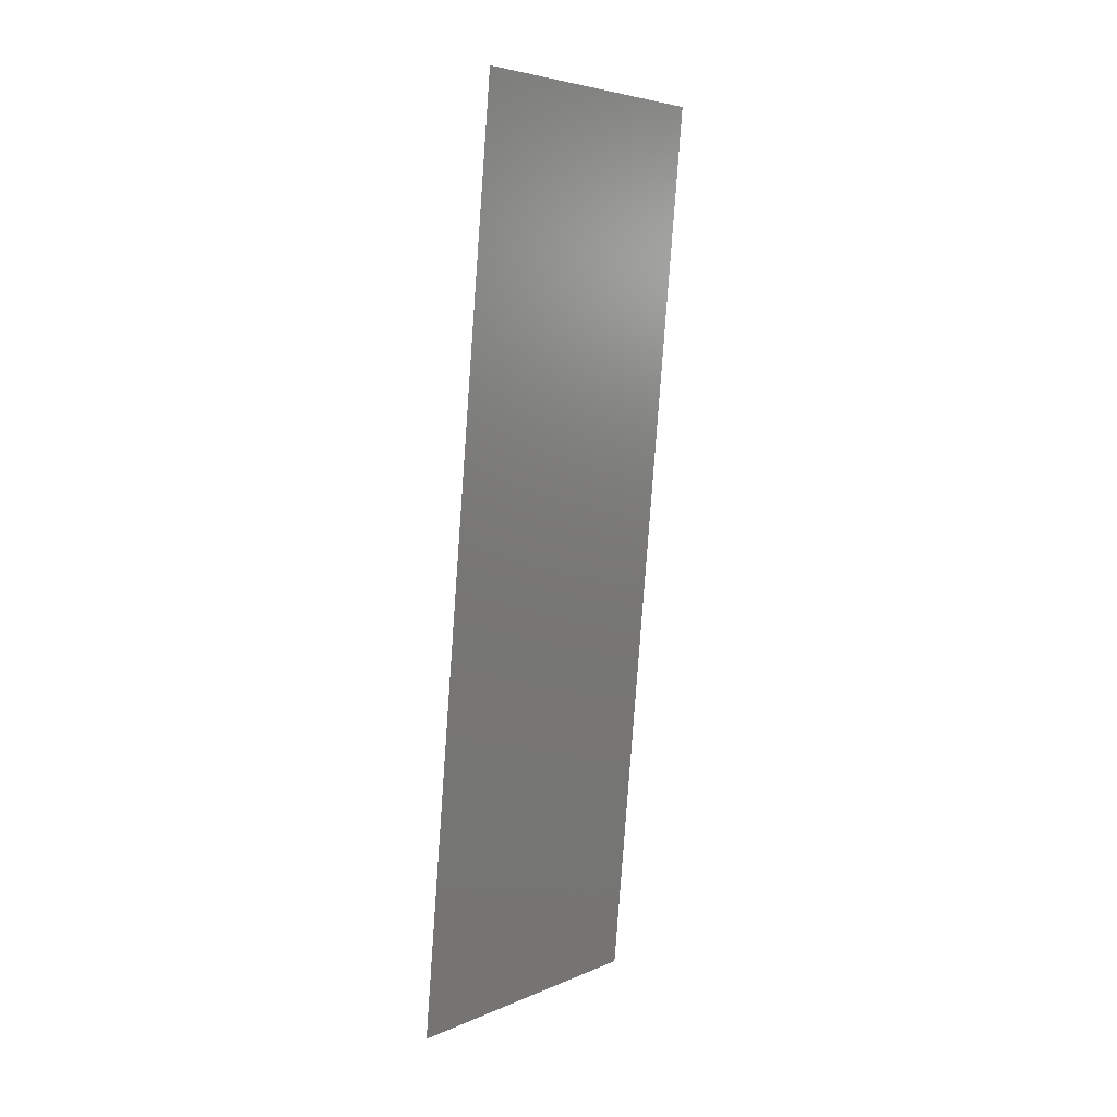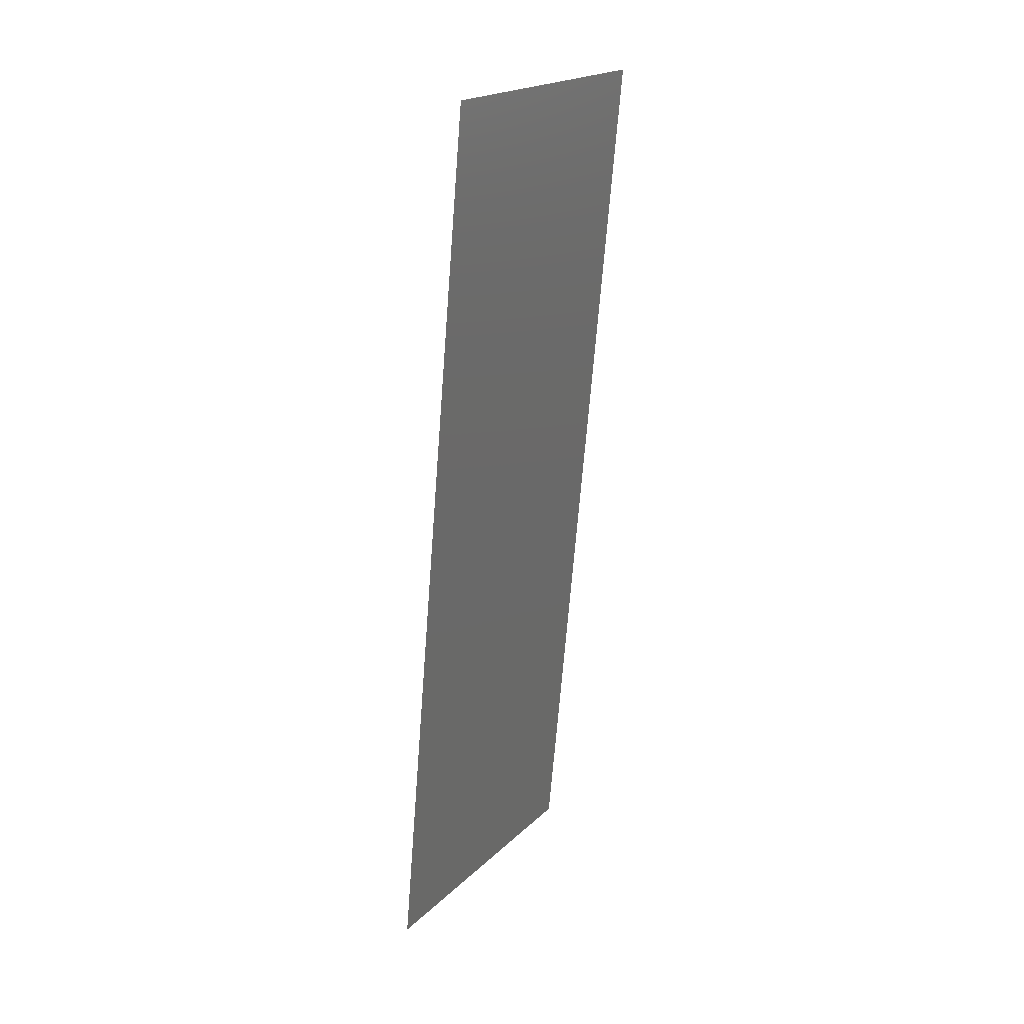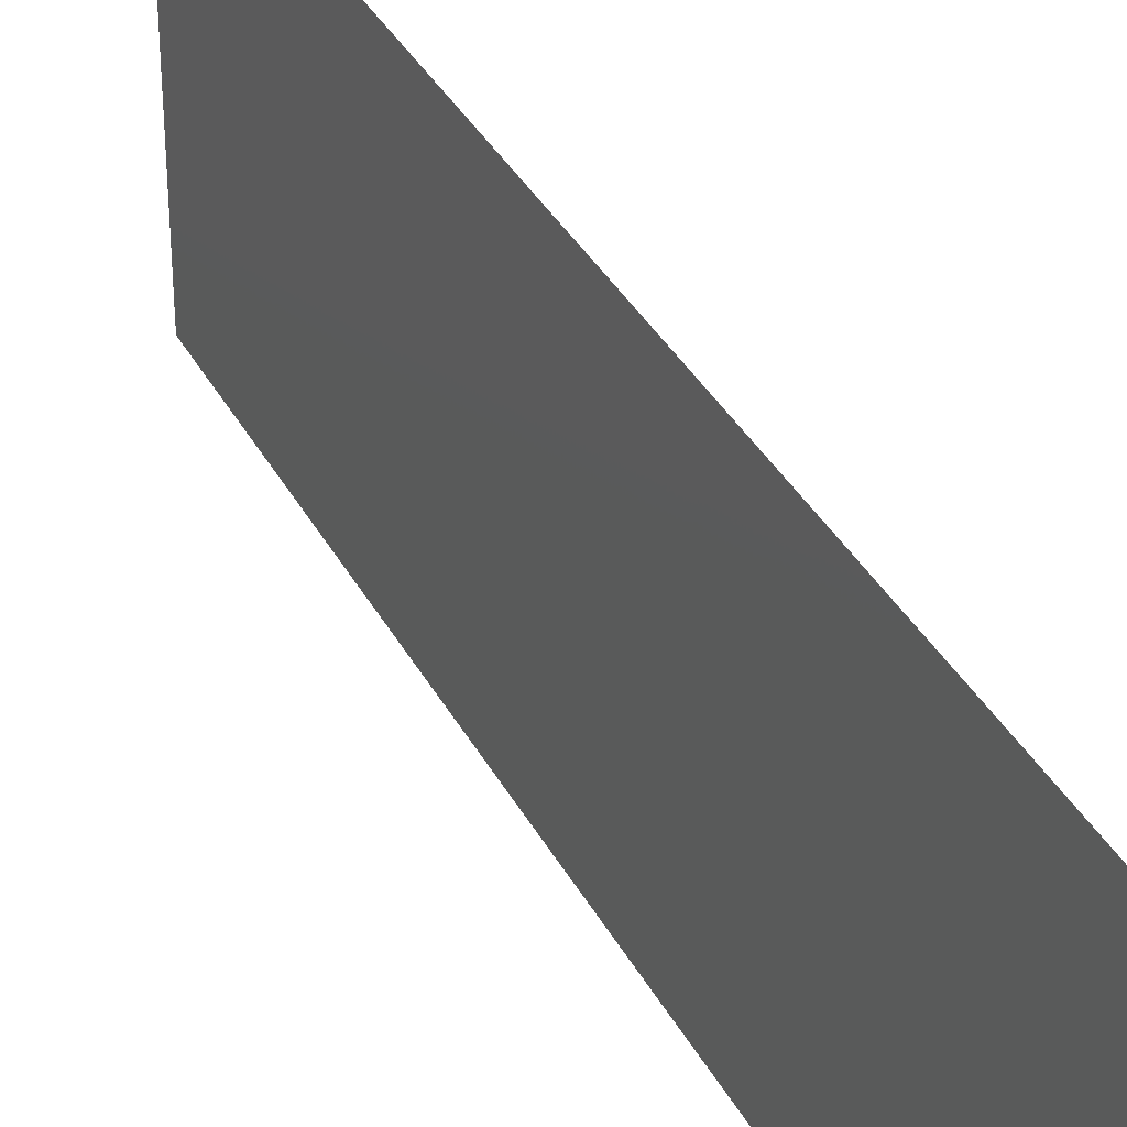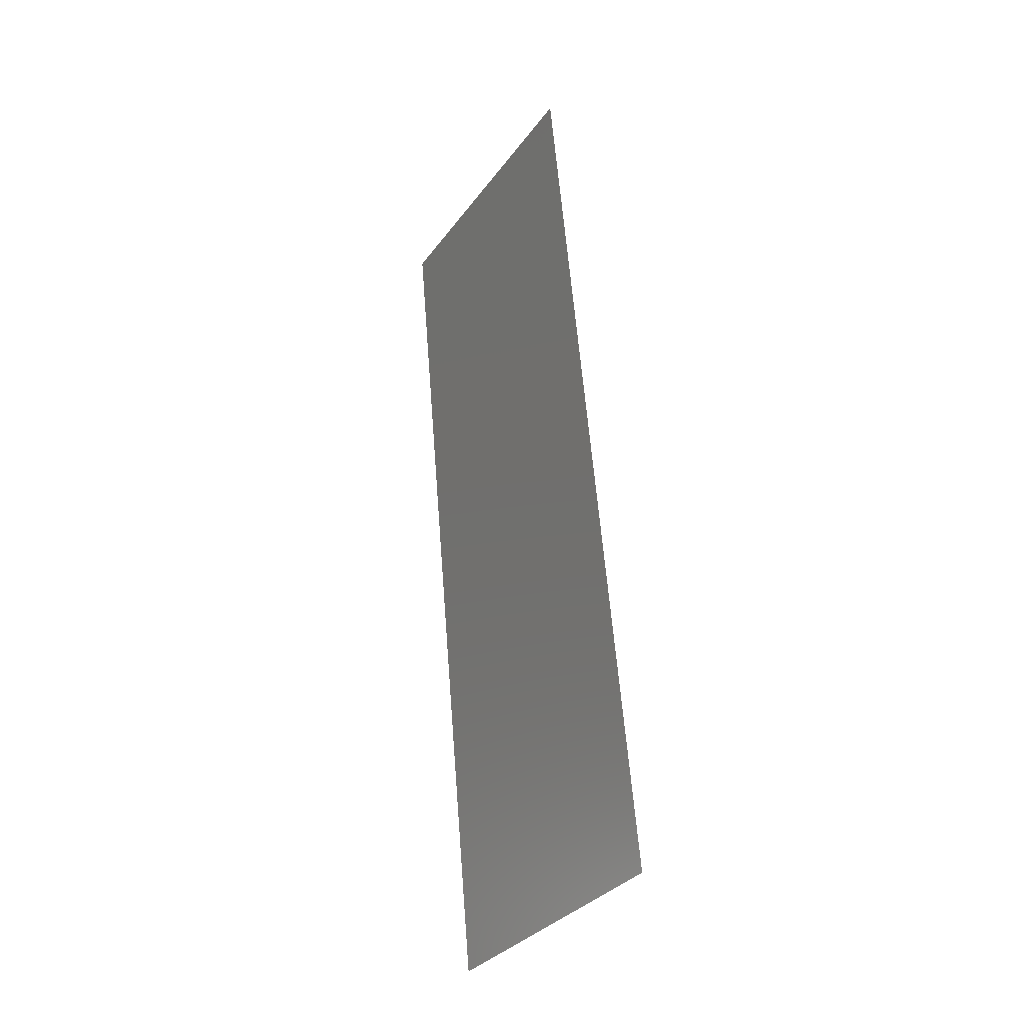
<metadata>
{"format":"stl","ext":"stl","renderer":"f3d","projection":"perspective","resolution":1024,"background":"white","views":[{"elev":5.1,"azim":37.2,"up":"+Y"},{"elev":20.3,"azim":31.6,"up":"+Y"},{"elev":35.1,"azim":150.3,"up":"+Z"},{"elev":-33.3,"azim":149.3,"up":"+Y"}]}
</metadata>
<code>
# stl→obj: 19 verts, 22 faces
v 0.01224 0.04678 0.02
v 0.01251 0.0497 0.008447
v 0.01331 0.05847 0.02
v 0.009061 0.01169 0
v 0.008796 0.008771 0.01155
v 0.008 0 0
v 0.008 0 0.01
v 0.008 0 0.02
v 0.01331 0.05847 0.01
v 0.01331 0.05847 0
v 0.01224 0.04678 0
v 0.009061 0.01169 0.02
v 0.01012 0.02339 0
v 0.01065 0.02924 0.01
v 0.009636 0.01803 0.01026
v 0.01012 0.02339 0.02
v 0.01167 0.04044 0.009741
v 0.01118 0.03508 0
v 0.01118 0.03508 0.02
f 1 2 3
f 4 5 6
f 7 5 8
f 9 2 10
f 10 2 11
f 8 5 12
f 13 14 15
f 15 14 16
f 11 17 18
f 12 15 16
f 13 15 4
f 19 14 17
f 17 14 18
f 19 17 1
f 16 14 19
f 18 14 13
f 15 5 4
f 17 2 1
f 11 2 17
f 12 5 15
f 6 5 7
f 3 2 9

</code>
